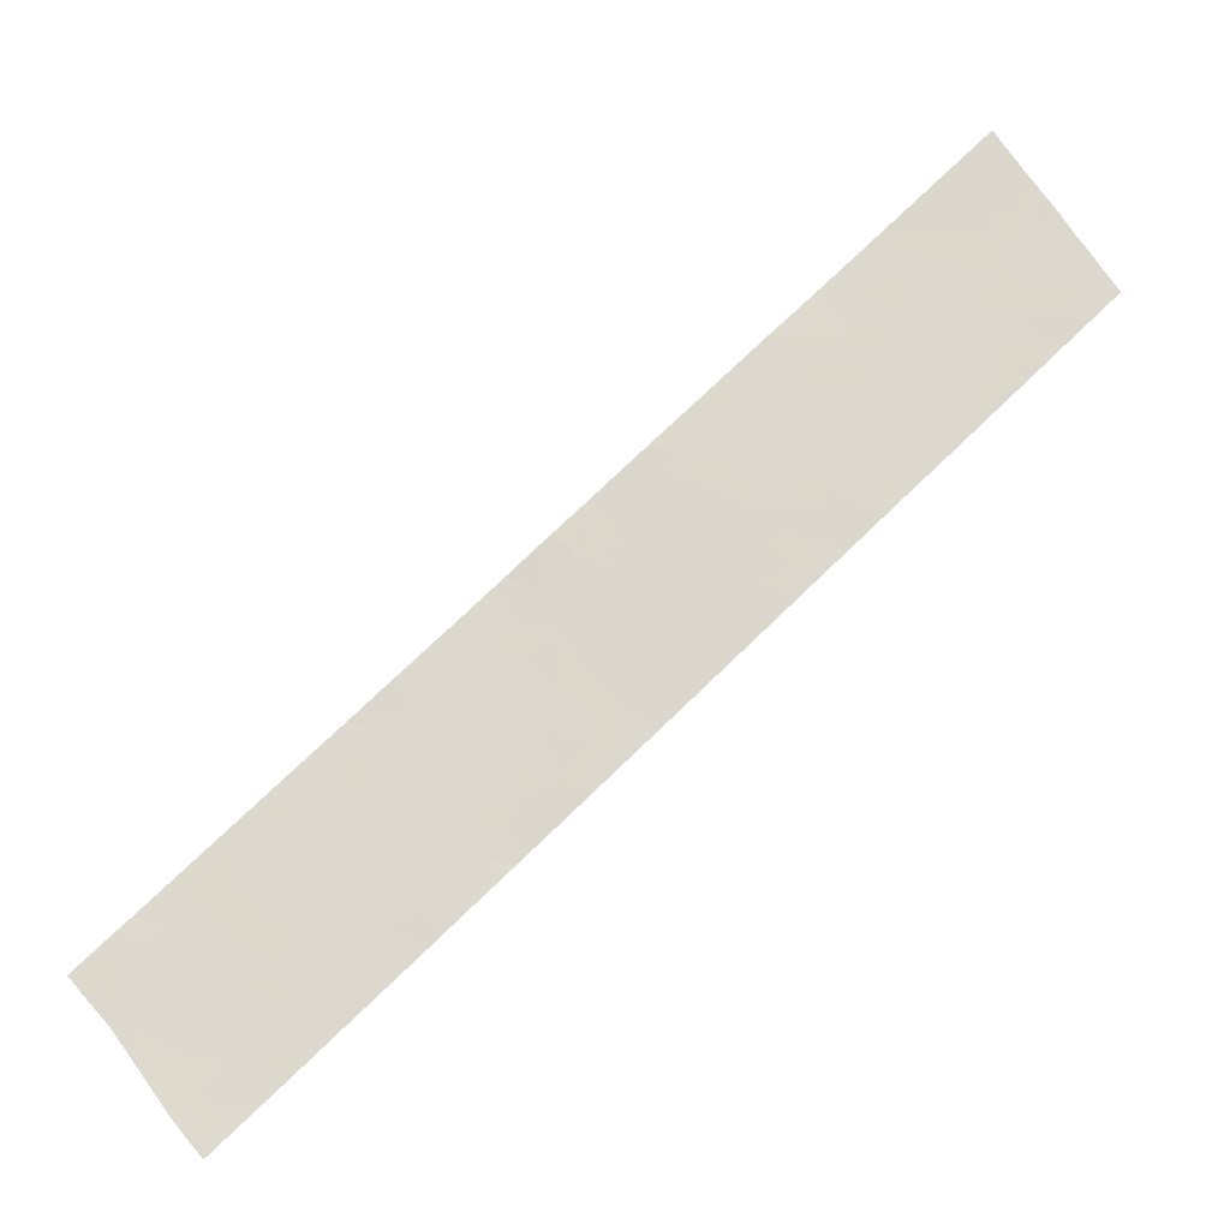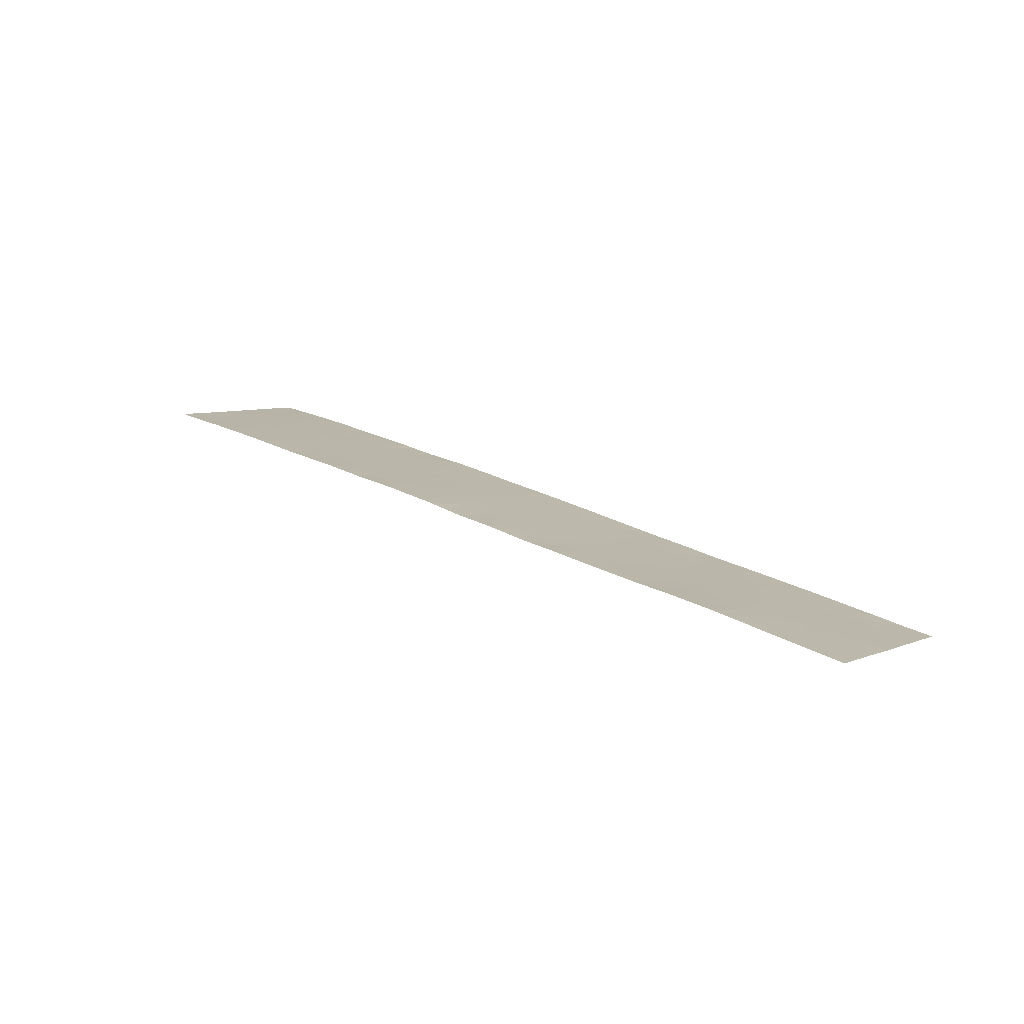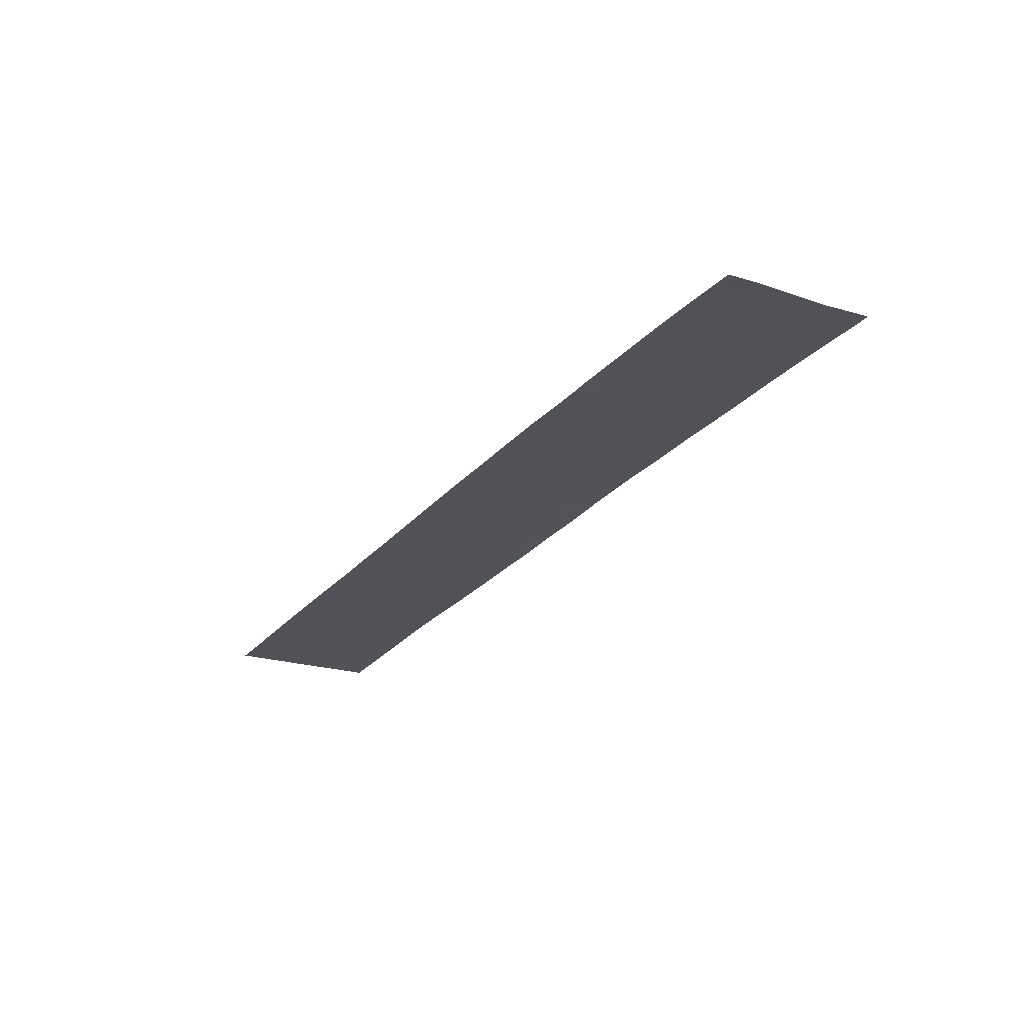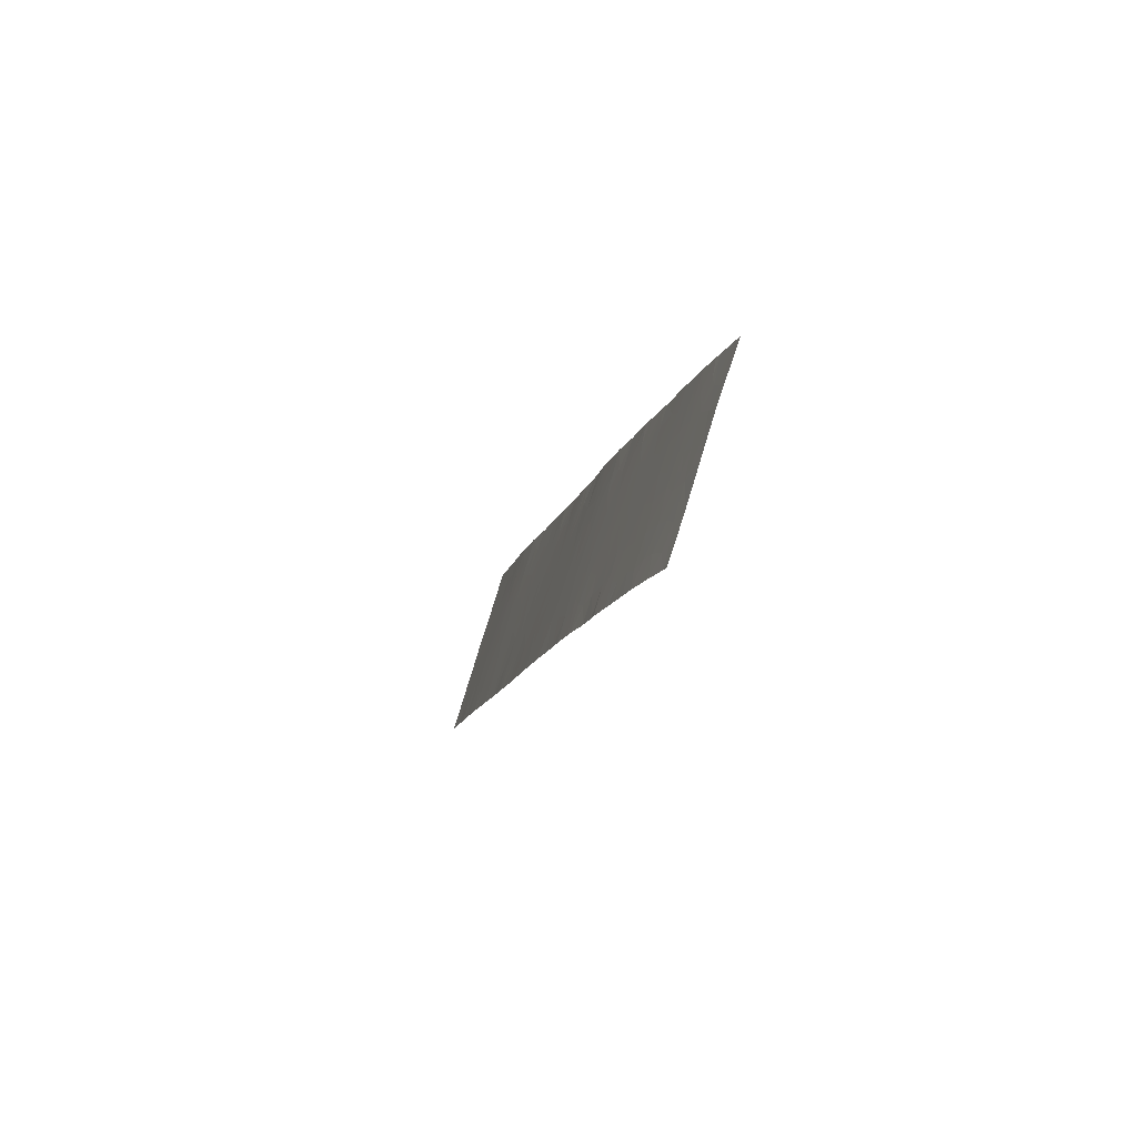
<metadata>
{"format":"obj","ext":"obj","renderer":"f3d","projection":"perspective","resolution":1024,"background":"white","views":[{"elev":-23.4,"azim":-8.9,"up":"+Z"},{"elev":6.2,"azim":1.6,"up":"+Y"},{"elev":-14.7,"azim":-166.4,"up":"+Y"},{"elev":-54.6,"azim":-118.5,"up":"+Z"}]}
</metadata>
<code>
v 35.34 57.07 -2.909
v 34.87 57.17 -3.308
v 34.57 57.2 -3.155
v 35.09 57.07 -2.632
v 43.76 55.3 2.319
v 43.85 55.34 1.879
v 43.64 55.35 2.006
v 44.43 55.14 2.903
v 44.67 55.13 2.7
v 44.54 55.16 2.577
v 40.93 55.79 1.601
v 40.85 55.76 1.954
v 41.23 55.72 1.869
v 41.66 55.91 -0.3121
v 42.11 55.78 0.1435
v 41.38 55.89 0.2023
v 41.92 55.77 0.5031
v 37.77 56.76 -2.902
v 37.35 56.8 -2.791
v 36.99 56.88 -3.117
v 37.44 56.86 -3.463
v 41.61 55.45 3.885
v 42.25 55.31 4.523
v 42.04 55.39 3.974
v 35.77 57.03 -3.027
v 36.22 56.98 -3.151
v 36.05 56.95 -2.662
v 41.32 55.77 1.287
v 45.96 54.66 5.163
v 46.13 54.64 5.105
v 45.84 54.7 4.978
v 44.08 55.22 2.677
v 44.46 55.18 2.496
v 46.33 54.64 4.81
v 46.12 54.68 4.772
v 43.82 55.34 1.857
v 45.67 54.86 3.707
v 45.58 54.82 4.181
v 46.08 54.75 4.116
v 44.9 55 3.587
v 44.67 55.07 3.248
v 44.18 55.14 3.307
v 44.24 55.08 3.788
v 36.53 56.91 -2.794
v 37 56.83 -2.619
v 38.07 56.71 -2.859
v 37.98 56.7 -2.598
v 38.82 56.57 -2.541
v 39 56.6 -2.97
v 38.37 56.66 -2.75
v 43.8 55.22 3.05
v 43.75 55.18 3.533
v 42.76 55.54 1.461
v 42.32 55.58 1.67
v 42.79 55.48 1.982
v 43.13 55.46 1.655
v 32.74 57.64 -5.409
v 32.74 57.6 -4.982
v 33.13 57.64 -5.834
v 33.1 57.6 -5.453
v 42.57 55.39 3.198
v 42.89 55.34 3.19
v 42.89 55.39 2.754
v 39.89 55.95 1.55
v 40.32 55.91 1.317
v 40.01 55.98 1.141
v 37.17 56.59 -0.5536
v 36.61 56.71 -1.115
v 37.36 56.59 -0.8352
v 37.1 56.67 -1.222
v 35.3 57.41 -6.139
v 34.99 57.48 -6.453
v 34.9 57.44 -5.921
v 37.52 56.62 -1.312
v 37.38 56.7 -1.872
v 36.87 56.74 -1.633
v 36.88 56.79 -2.113
v 36.21 57.14 -4.62
v 36.53 57.05 -4.13
v 36.03 57.12 -4.174
v 36.07 56.9 -2.167
v 36.38 56.89 -2.434
v 36.39 56.83 -1.845
v 43.53 55.27 3.014
v 43.48 55.3 2.711
v 34.67 57.56 -6.895
v 34.57 57.51 -6.314
v 34.34 57.57 -6.689
v 34.01 57.64 -7.028
v 33.97 57.64 -6.984
v 34.07 57.56 -6.188
v 34.39 57.6 -7.013
v 33.43 57.57 -5.54
v 33.35 57.61 -5.801
v 36.96 56.95 -3.716
v 37.02 57 -4.296
v 36.66 57.07 -4.498
v 33.33 57.62 -5.915
v 33.34 57.64 -6.114
v 33.5 57.6 -5.911
v 37.22 56.76 -2.288
v 35.65 57.35 -5.878
v 35.36 57.33 -5.446
v 40.27 56.28 -1.697
v 40.73 56.15 -1.233
v 40.07 56.23 -1.044
v 40.42 55.93 1.015
v 41.06 55.72 2.124
v 40.86 55.73 2.299
v 41.3 55.65 2.386
v 40.54 55.83 1.765
v 42.36 55.31 4.393
v 42.26 55.31 4.534
v 46.51 54.64 4.544
v 46.16 54.73 4.196
v 44.39 54.93 4.953
v 44.95 54.86 4.795
v 45.1 54.89 4.237
v 44.48 54.98 4.411
v 41.58 55.78 0.8295
v 42.04 55.72 0.8457
v 43.6 55.11 4.453
v 43.3 55.12 4.861
v 43.21 55.19 4.26
v 33.93 57.52 -5.58
v 34.21 57.5 -5.767
v 43.31 55.27 3.274
v 40.65 55.88 1.194
v 37.6 56.86 -3.636
v 37.5 56.89 -3.867
v 44.68 54.99 4.006
v 43.1 55.41 2.243
v 42.66 55.46 2.347
v 35.56 57.02 -2.668
v 43.18 55.5 1.214
v 43.27 55.48 1.3
v 43.7 55.37 1.727
v 43.15 55.25 3.714
v 44.14 55.05 4.22
v 43.79 55.12 4.051
v 44.06 55.02 4.618
v 40.92 55.88 0.8552
v 45.16 55 3.192
v 45.47 54.92 3.499
v 39.2 56.06 1.474
v 39.45 56.04 1.348
v 39.15 56.07 1.427
v 42.26 55.31 4.537
v 45.16 54.94 3.774
v 45.41 54.89 3.814
v 44.69 54.79 5.848
v 44.84 54.82 5.322
v 44.34 54.88 5.499
v 42.93 55.14 5.203
v 42.77 55.24 4.494
v 44.06 54.88 5.9
v 43.69 54.99 5.466
v 43.73 54.92 6.001
v 43.27 55.05 5.547
v 38.9 56.3 -0.2204
v 38.64 56.31 0.06061
v 38.73 56.35 -0.4537
v 39.74 55.91 2.013
v 39.94 55.86 2.216
v 40.16 55.87 1.859
v 40.45 55.8 2.115
v 41.84 55.43 3.836
v 45.91 54.64 5.406
v 41.85 55.44 3.648
v 39.77 56.02 1.057
v 40.15 56.02 0.6188
v 39.61 56.07 0.8314
v 34.38 57.45 -5.477
v 34.22 57.46 -5.295
v 41.23 55.62 2.792
v 41.56 55.58 2.758
v 41.42 55.56 3.095
v 34.82 57.26 -4.101
v 35.08 57.26 -4.418
v 35.36 57.2 -4.133
v 35.17 57.19 -3.832
v 39.16 56.35 -0.95
v 39.09 56.3 -0.4379
v 39.51 56.25 -0.5385
v 37.63 56.74 -2.557
v 45.89 54.74 4.487
v 42.35 55.47 2.654
v 43.23 55.32 2.913
v 39.11 56.24 -0.0003145
v 36.59 57.12 -4.847
v 37.22 57.03 -4.744
v 40.68 56.1 -0.7576
v 40.12 56.12 -0.2358
v 35.45 57.11 -3.406
v 42.72 55.63 0.7504
v 42.43 55.61 1.295
v 35.58 57.2 -4.459
v 33.73 57.49 -5.081
v 34.36 57.41 -4.961
v 34.08 57.42 -4.747
v 39.53 56.13 0.4587
v 39.22 56.13 0.8574
v 37.22 56.58 -0.5087
v 37.24 56.58 -0.4821
v 36.22 57.06 -3.844
v 36 56.87 -1.721
v 45.08 54.71 5.988
v 45.5 54.64 6.017
v 45.14 54.68 6.186
v 33.32 57.54 -5.097
v 33.39 57.5 -4.782
v 33.17 57.51 -4.554
v 41.4 55.5 3.678
v 41.98 55.49 3.042
v 42.82 55.32 3.52
v 37.82 56.67 -2.211
v 39.67 56.34 -1.491
v 39.27 56.44 -1.953
v 39.1 56.42 -1.489
v 34.61 57.25 -3.702
v 34.37 57.3 -3.934
v 34.45 57.34 -4.427
v 40.76 56.02 -0.1342
v 35.22 57.3 -4.94
v 34.71 57.4 -5.346
v 40.32 55.77 2.599
v 34.06 57.32 -3.665
v 34.36 57.25 -3.366
v 35.29 57.02 -2.433
v 36.59 57.17 -5.379
v 36.73 57.14 -5.237
v 36.32 57.19 -5.176
v 33.77 57.43 -4.504
v 33.99 57.39 -4.305
v 33.74 57.39 -3.985
v 33.33 57.48 -4.398
v 34.55 57.61 -7.413
v 34.53 57.62 -7.441
v 37.37 56.99 -4.597
v 35.78 57.24 -5.045
v 35.6 57.13 -3.818
v 35.96 57.06 -3.55
v 36.33 57.01 -3.54
v 44.42 54.8 6.118
v 34.79 57.35 -4.904
v 38.99 56.11 1.27
v 38.61 56.2 0.8899
v 38.98 56.18 0.6913
v 44.77 54.64 7.05
v 44.74 54.65 7.012
v 44.81 54.64 6.991
v 40.15 56.31 -1.814
v 38.4 56.27 0.6725
v 41.88 55.56 2.469
v 36.61 57 -3.795
v 35.81 56.96 -2.421
v 34.47 57.47 -5.805
v 37.87 56.82 -3.6
v 39.63 56.44 -2.333
v 36.62 56.96 -3.381
v 36.13 56.83 -1.592
v 44.8 54.72 6.308
v 41.91 55.62 1.881
v 41.93 55.68 1.301
v 35.93 57.27 -5.519
v 45.2 54.64 6.432
v 37.9 56.61 -1.699
v 37.85 56.53 -0.945
v 37.91 56.48 -0.4746
v 38.15 56.74 -3.207
v 35.43 57.44 -6.536
v 35.06 57.52 -6.906
v 36.39 57.22 -5.577
v 42.66 55.3 3.975
v 43.7 55.03 5.047
v 40.65 55.69 2.928
v 41.47 55.96 -0.4989
v 42.27 55.4 3.466
v 37.76 56.89 -4.203
v 44.14 54.81 6.414
v 44.3 54.77 6.574
v 43.06 55.11 5.335
v 38.79 56.44 -1.258
v 38.29 56.46 -0.7981
v 38.17 56.8 -3.8
v 34.08 57.35 -4.025
v 38.16 56.53 -1.309
v 40.93 55.62 3.203
v 38.61 56.52 -1.798
v 38.34 56.77 -3.633
v 42.47 55.69 0.502
v 38.47 56.73 -3.501
v 35.8 56.91 -1.928
v 42.19 55.56 2.092
v 40.9 56.11 -1.068
v 45.42 54.74 5.256
v 45.46 54.79 4.656
v 39.31 56.52 -2.655
v 38.24 56.41 -0.3493
v 34.1 57.64 -7.145
v 38.05 56.37 0.3291
v 38.19 56.64 -2.339
v 35.67 57.39 -6.298
v 34.44 57.64 -7.532
v 35.99 57.32 -5.98
v 32.55 57.64 -5.179
v 37.93 56.4 0.2042
v 45.7 54.64 5.744
v 45.26 54.73 5.578
v 40.87 56.12 -1.098
v 33.56 57.64 -6.427
f 4 2 1
f 4 3 2
f 7 6 5
f 10 9 8
f 13 12 11
f 16 14 15
f 15 17 16
f 21 18 19
f 19 20 21
f 24 23 22
f 27 25 26
f 28 13 11
f 31 30 29
f 32 10 8
f 32 33 10
f 35 34 30
f 33 5 6
f 33 32 5
f 36 6 7
f 39 38 37
f 43 41 40
f 43 42 41
f 45 44 20
f 18 46 47
f 50 49 48
f 52 51 42
f 55 54 53
f 53 56 55
f 60 58 57
f 57 59 60
f 63 62 61
f 66 65 64
f 70 67 68
f 70 69 67
f 73 72 71
f 76 74 70
f 76 75 74
f 77 75 76
f 80 78 79
f 83 81 82
f 82 77 83
f 85 51 84
f 87 86 72
f 87 88 86
f 88 90 89
f 88 91 90
f 88 89 92
f 94 93 59
f 79 96 95
f 79 78 97
f 100 98 99
f 45 101 77
f 103 71 102
f 103 73 71
f 106 104 105
f 66 107 65
f 110 109 108
f 11 12 111
f 113 23 112
f 115 114 34
f 34 35 115
f 119 117 116
f 119 118 117
f 121 120 17
f 124 122 123
f 91 126 125
f 51 127 84
f 51 52 127
f 107 128 65
f 51 32 8
f 8 42 51
f 130 129 21
f 131 43 40
f 133 132 63
f 25 134 1
f 25 27 134
f 56 135 136
f 137 36 7
f 138 127 52
f 122 140 139
f 139 141 122
f 16 120 142
f 144 40 143
f 147 146 145
f 148 113 112
f 149 40 144
f 41 8 9
f 9 143 41
f 143 40 41
f 111 65 128
f 128 11 111
f 150 37 38
f 38 118 150
f 153 152 151
f 155 154 148
f 158 157 156
f 158 159 157
f 162 160 161
f 165 164 163
f 165 166 164
f 24 22 167
f 31 29 168
f 167 22 169
f 172 170 147
f 172 171 170
f 174 126 173
f 174 125 126
f 176 175 110
f 176 177 175
f 180 178 179
f 180 181 178
f 184 183 182
f 101 19 185
f 101 45 19
f 186 39 115
f 187 133 63
f 85 5 32
f 188 127 62
f 62 63 188
f 189 160 183
f 97 190 191
f 97 78 190
f 106 105 192
f 192 193 106
f 194 25 1
f 53 195 135
f 53 196 195
f 94 98 100
f 184 106 193
f 111 166 165
f 197 180 179
f 200 198 174
f 174 199 200
f 172 201 171
f 172 147 202
f 202 201 172
f 69 204 203
f 197 78 80
f 80 79 205
f 88 87 91
f 83 206 81
f 209 207 208
f 212 210 211
f 212 58 210
f 142 107 171
f 177 169 213
f 177 214 169
f 215 61 62
f 101 185 216
f 216 75 101
f 219 218 217
f 178 220 221
f 221 222 178
f 193 223 171
f 225 103 224
f 166 226 164
f 228 227 220
f 1 134 229
f 4 1 229
f 227 221 220
f 232 230 231
f 235 233 234
f 44 82 27
f 2 228 220
f 235 236 233
f 92 237 86
f 92 238 237
f 190 231 191
f 190 232 231
f 3 228 2
f 96 191 239
f 197 224 240
f 240 78 197
f 12 108 109
f 224 103 240
f 97 191 96
f 96 79 97
f 80 241 180
f 180 197 80
f 78 240 232
f 205 243 242
f 153 244 156
f 153 151 244
f 245 222 199
f 199 225 245
f 248 246 247
f 142 128 107
f 169 22 213
f 251 249 250
f 217 252 104
f 69 203 67
f 248 253 161
f 161 189 248
f 254 187 214
f 205 255 243
f 205 79 255
f 241 194 181
f 225 174 173
f 85 7 5
f 85 132 7
f 215 62 127
f 127 138 215
f 242 26 25
f 25 194 242
f 73 103 225
f 256 229 134
f 134 27 256
f 12 166 111
f 27 82 81
f 201 248 189
f 257 91 87
f 87 73 257
f 119 116 141
f 193 201 189
f 189 184 193
f 129 258 21
f 88 92 86
f 217 259 252
f 217 218 259
f 26 243 260
f 205 242 241
f 241 80 205
f 184 189 183
f 110 108 13
f 83 261 206
f 151 262 244
f 155 123 154
f 155 124 123
f 264 263 13
f 13 28 264
f 103 102 265
f 209 266 262
f 209 208 266
f 260 243 255
f 255 95 260
f 130 258 129
f 264 196 54
f 75 267 74
f 269 204 69
f 69 268 269
f 44 260 20
f 44 26 260
f 258 270 18
f 18 21 258
f 121 195 196
f 196 264 121
f 85 188 63
f 272 271 72
f 273 230 232
f 265 273 232
f 153 156 157
f 210 93 198
f 93 60 59
f 106 217 104
f 138 274 215
f 264 28 120
f 56 136 137
f 28 11 128
f 128 142 28
f 200 234 233
f 200 222 234
f 54 196 53
f 132 55 56
f 141 116 275
f 122 275 123
f 122 141 275
f 24 112 23
f 24 274 112
f 24 167 169
f 45 20 19
f 76 70 68
f 110 276 109
f 110 175 276
f 245 179 222
f 245 224 179
f 43 139 140
f 98 59 99
f 240 265 232
f 240 103 265
f 131 40 149
f 149 118 131
f 186 115 35
f 35 31 186
f 16 223 277
f 211 233 236
f 211 198 233
f 214 278 169
f 264 54 263
f 16 277 14
f 214 61 278
f 124 155 274
f 155 148 112
f 112 274 155
f 42 8 41
f 29 30 168
f 43 52 42
f 13 108 12
f 130 239 279
f 260 95 20
f 75 216 267
f 138 124 274
f 43 140 52
f 79 95 255
f 197 179 224
f 158 156 280
f 251 262 266
f 251 250 262
f 250 281 262
f 151 207 262
f 282 154 123
f 282 123 275
f 244 281 280
f 244 262 281
f 244 280 156
f 282 275 157
f 282 157 159
f 162 283 182
f 162 284 283
f 258 279 285
f 258 130 279
f 189 161 160
f 286 227 235
f 268 287 284
f 181 2 220
f 181 194 2
f 171 66 170
f 12 109 166
f 215 278 61
f 215 274 278
f 175 288 276
f 175 177 288
f 219 289 218
f 258 290 270
f 177 213 288
f 138 52 140
f 140 124 138
f 24 169 278
f 278 274 24
f 17 15 291
f 270 290 292
f 256 293 229
f 256 81 293
f 133 294 54
f 54 55 133
f 26 44 27
f 294 263 54
f 132 85 63
f 56 137 7
f 7 132 56
f 56 53 135
f 264 120 121
f 132 133 55
f 121 291 195
f 121 17 291
f 257 173 126
f 257 225 173
f 100 125 93
f 100 91 125
f 222 179 178
f 131 139 43
f 131 119 139
f 20 95 21
f 85 32 51
f 209 262 207
f 120 28 142
f 223 295 277
f 223 192 295
f 50 46 270
f 194 1 2
f 225 199 174
f 296 152 117
f 117 297 296
f 257 126 91
f 73 87 72
f 48 49 298
f 78 232 190
f 50 292 49
f 50 270 292
f 202 147 246
f 246 248 202
f 170 146 147
f 170 66 146
f 165 163 64
f 193 192 223
f 299 269 284
f 272 72 86
f 92 89 300
f 300 238 92
f 161 253 301
f 302 50 48
f 48 289 302
f 111 64 65
f 111 165 64
f 286 235 234
f 234 222 286
f 76 68 261
f 261 83 76
f 31 297 186
f 299 284 162
f 18 185 19
f 272 86 237
f 71 72 271
f 271 303 71
f 238 300 304
f 305 102 303
f 303 102 71
f 306 57 58
f 305 273 265
f 265 102 305
f 124 140 122
f 219 217 182
f 218 48 298
f 218 289 48
f 267 302 289
f 267 216 302
f 130 96 239
f 130 95 96
f 256 27 81
f 162 183 160
f 176 110 254
f 176 214 177
f 299 301 307
f 307 269 299
f 77 76 83
f 74 69 70
f 110 13 263
f 263 254 110
f 187 294 133
f 187 254 294
f 64 145 146
f 146 66 64
f 153 116 152
f 150 149 144
f 150 118 149
f 258 285 290
f 162 182 183
f 269 307 204
f 287 267 289
f 200 233 198
f 200 199 222
f 198 93 125
f 198 125 174
f 64 163 145
f 257 73 225
f 210 58 60
f 60 93 210
f 286 221 227
f 286 222 221
f 21 95 130
f 242 194 241
f 218 298 259
f 216 47 302
f 216 185 47
f 297 31 296
f 268 69 74
f 299 161 301
f 299 162 161
f 287 289 283
f 283 284 287
f 18 47 185
f 296 168 308
f 296 31 168
f 297 118 38
f 297 117 118
f 153 157 275
f 275 116 153
f 193 171 201
f 181 220 178
f 219 182 283
f 242 243 26
f 188 84 127
f 188 85 84
f 77 101 75
f 302 47 50
f 254 263 294
f 16 171 223
f 16 142 171
f 17 120 16
f 219 283 289
f 248 247 253
f 296 309 152
f 171 107 66
f 81 206 293
f 201 202 248
f 287 74 267
f 287 268 74
f 269 268 284
f 192 105 310
f 109 276 226
f 226 166 109
f 198 211 210
f 18 270 46
f 94 100 93
f 100 99 311
f 311 91 100
f 225 224 245
f 119 141 139
f 116 117 152
f 119 131 118
f 309 308 208
f 208 207 309
f 45 82 44
f 45 77 82
f 151 309 207
f 151 152 309
f 31 35 30
f 150 144 37
f 176 254 214
f 211 236 212
f 187 63 61
f 61 214 187
f 192 310 295
f 94 59 98
f 186 38 39
f 186 297 38
f 106 182 217
f 106 184 182
f 50 47 46
f 296 308 309
f 91 311 90
f 180 241 181

</code>
